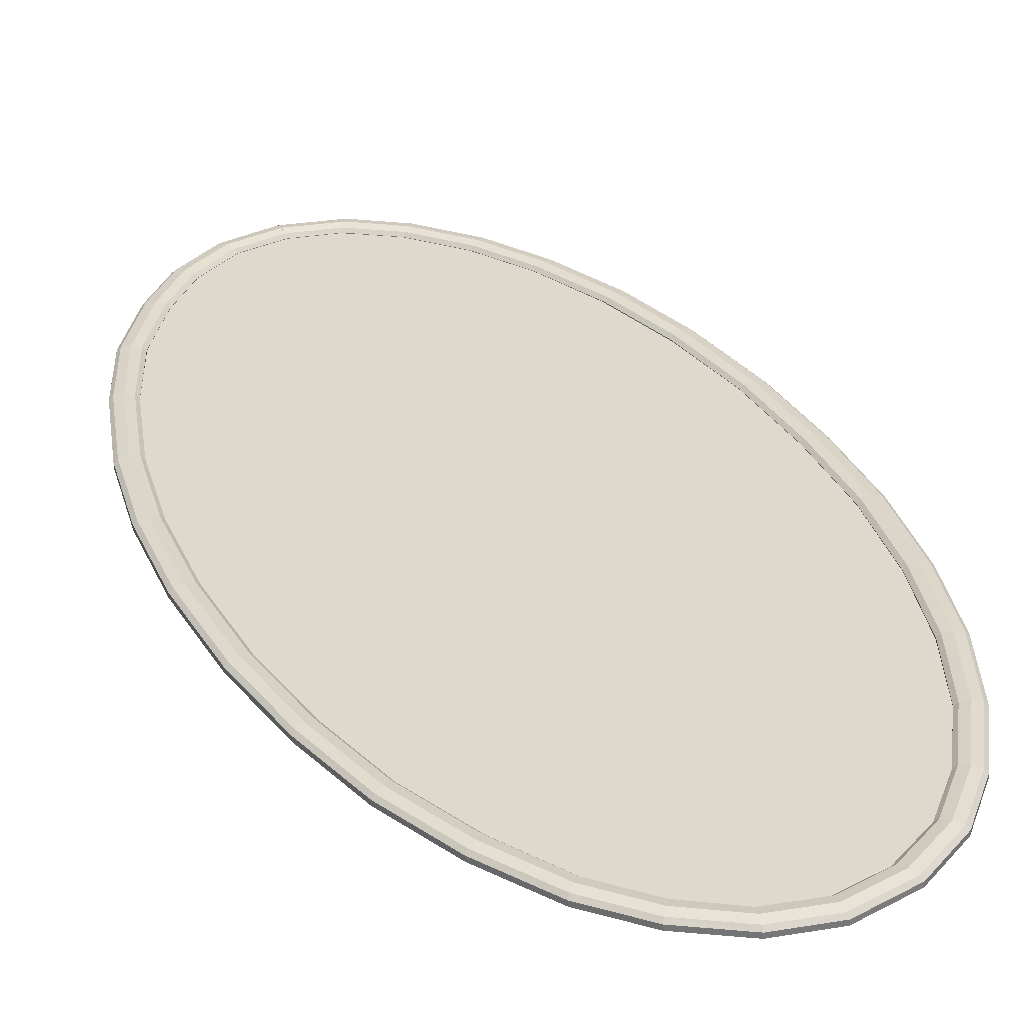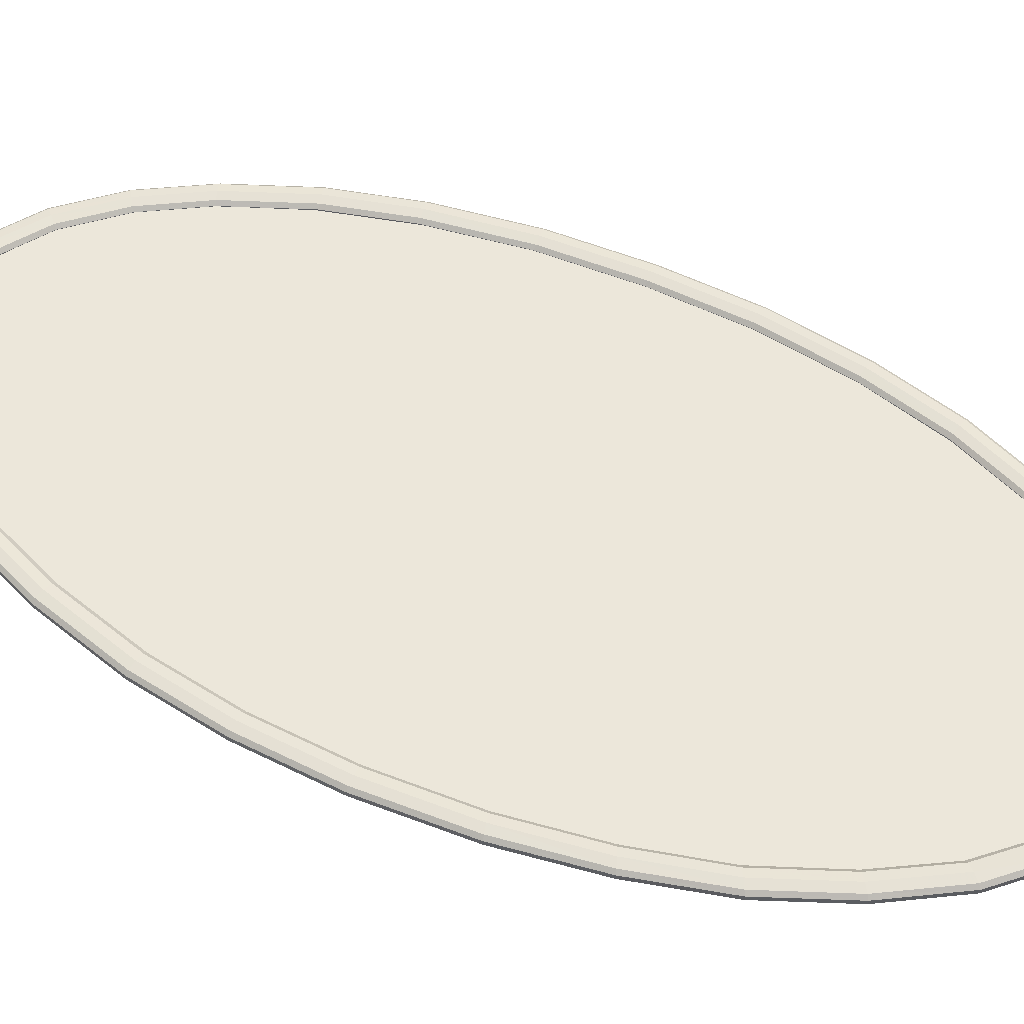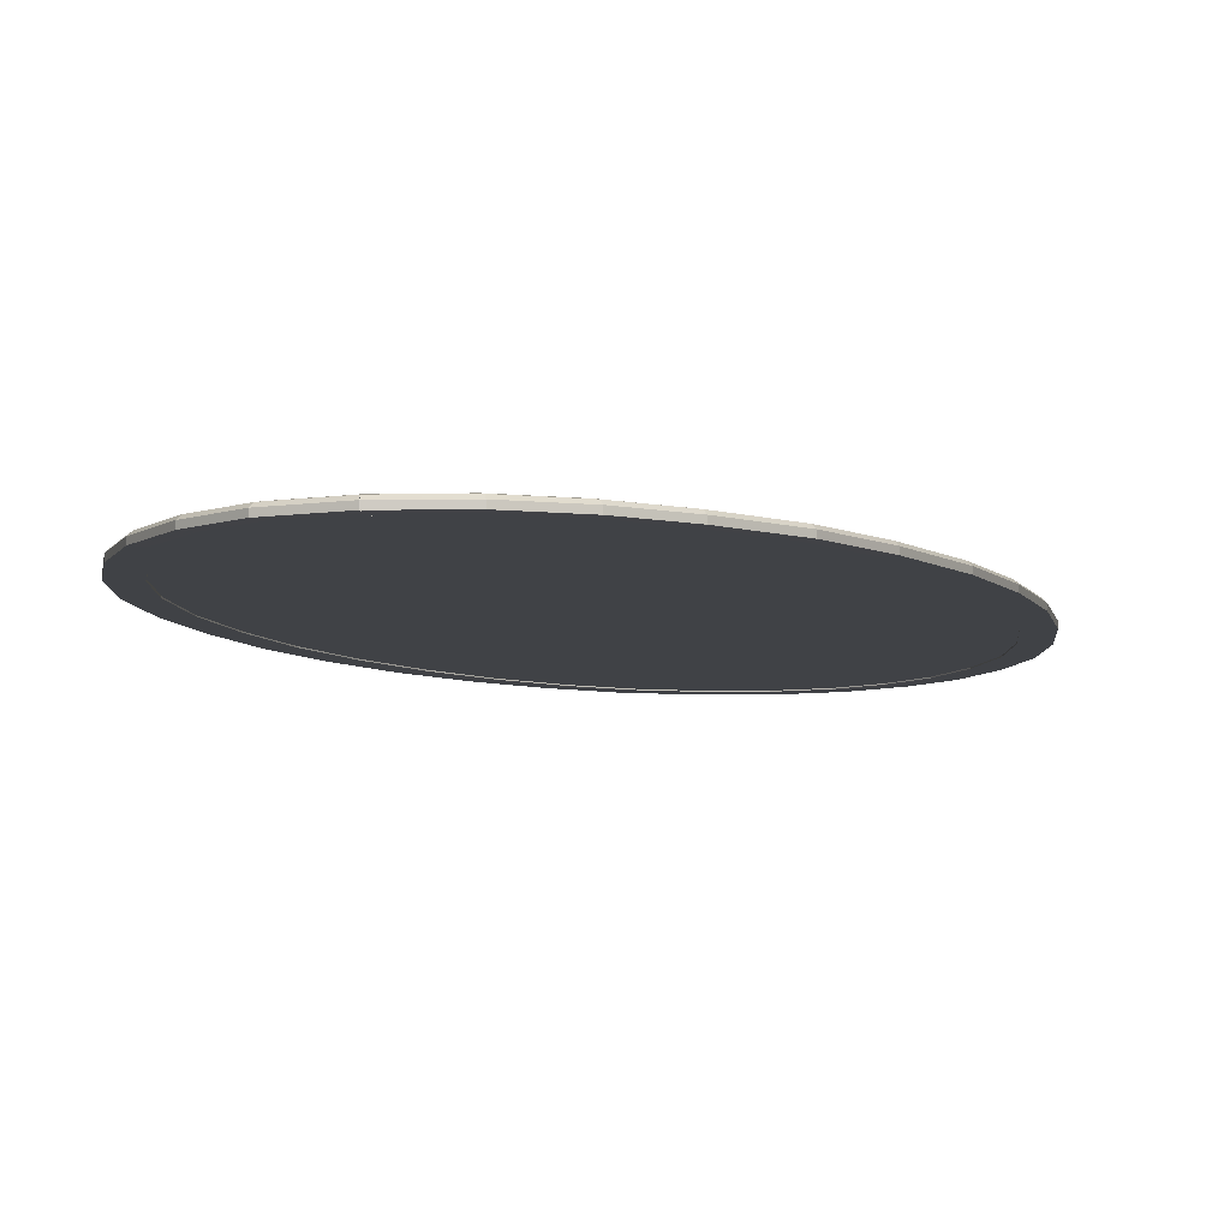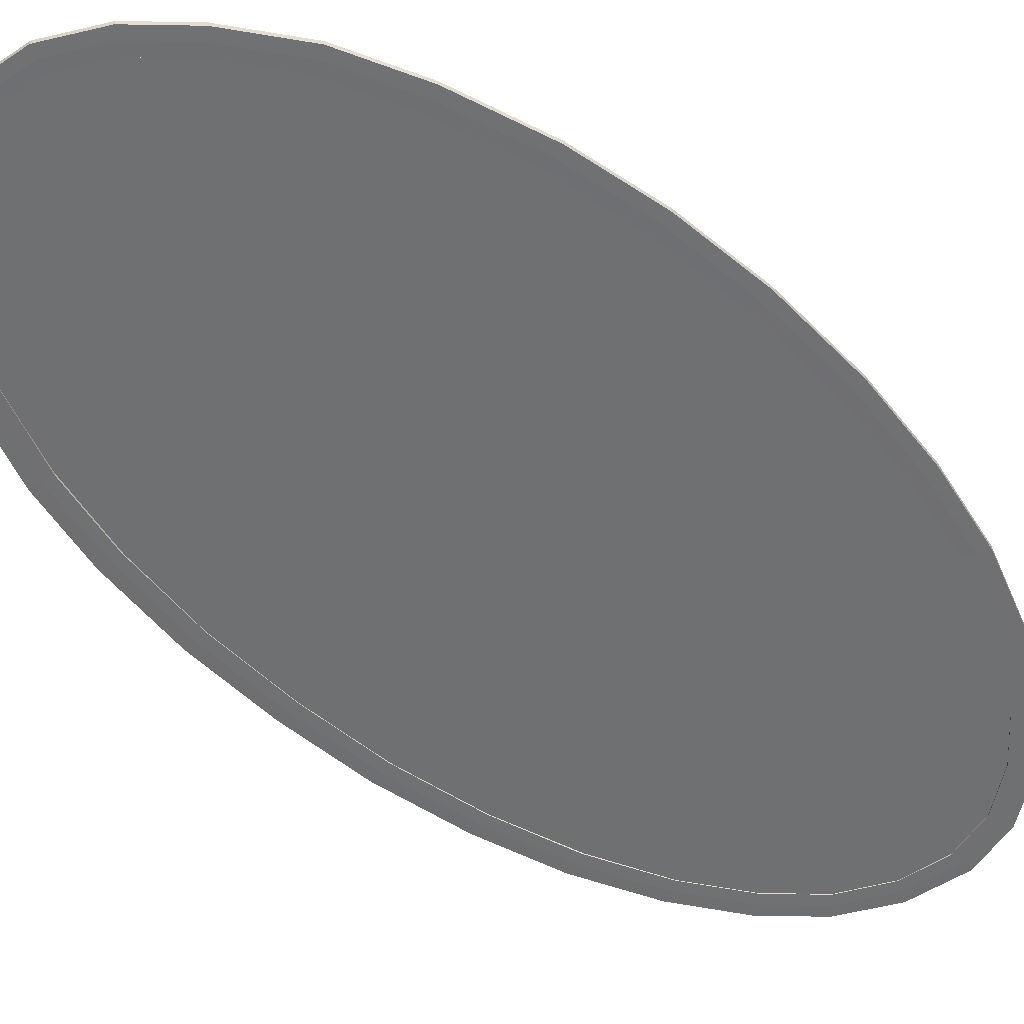
<metadata>
{"format":"obj","ext":"obj","renderer":"f3d","projection":"perspective","resolution":1024,"background":"white","views":[{"elev":32.2,"azim":-23.8,"up":"+Z"},{"elev":53.9,"azim":-64.5,"up":"+Z"},{"elev":-6.4,"azim":-166.1,"up":"+Z"},{"elev":-54.9,"azim":-133.3,"up":"+Z"}]}
</metadata>
<code>
g Tube
v 26.67 9.795 0.1399
v 27.03 9.81 -0.1886
v 27.03 9.809 -0.6972
v 25.78 9.76 -0.703
v 24.54 9.71 -0.6972
v 24.53 9.709 -0.1886
v 24.9 9.724 0.1399
v 25.78 9.76 0.2958
v 27.07 -0.04137 0.1399
v 27.44 -0.04072 -0.1886
v 27.43 -0.04073 -0.6972
v 26.19 -0.04295 -0.703
v 24.95 -0.04516 -0.6972
v 24.94 -0.04517 -0.1886
v 25.31 -0.04452 0.1399
v 26.19 -0.04295 0.2958
v 25.2 19.69 0.1399
v 25.57 19.74 -0.1886
v 25.56 19.74 -0.6972
v 24.33 19.59 -0.703
v 23.09 19.44 -0.6972
v 23.08 19.44 -0.1886
v 23.45 19.48 0.1399
v 24.33 19.59 0.2958
v 22.98 28.14 0.1399
v 23.33 28.23 -0.1886
v 23.33 28.23 -0.6972
v 22.12 27.92 -0.703
v 20.92 27.61 -0.6972
v 20.91 27.61 -0.1886
v 21.26 27.7 0.1399
v 22.12 27.92 0.2958
v 19.62 36.15 0.1399
v 19.97 36.28 -0.1886
v 19.96 36.28 -0.6972
v 18.79 35.85 -0.703
v 17.63 35.41 -0.6972
v 17.62 35.41 -0.1886
v 17.97 35.54 0.1399
v 18.79 35.85 0.2958
v 15.87 42.39 0.1399
v 16.17 42.6 -0.1886
v 16.16 42.59 -0.6972
v 15.13 41.9 -0.703
v 14.1 41.21 -0.6972
v 14.09 41.2 -0.1886
v 14.4 41.41 0.1399
v 15.13 41.9 0.2958
v 11.2 47.49 0.1399
v 11.45 47.75 -0.1886
v 11.45 47.75 -0.6972
v 10.58 46.85 -0.703
v 9.724 45.95 -0.6972
v 9.72 45.95 -0.1886
v 9.973 46.21 0.1399
v 10.58 46.85 0.2958
v 6.076 50.83 0.1399
v 6.259 51.14 -0.1886
v 6.256 51.14 -0.6972
v 5.633 50.06 -0.703
v 5.011 48.98 -0.6972
v 5.008 48.98 -0.1886
v 5.191 49.29 0.1399
v 5.633 50.06 0.2958
v 0.05763 52.03 0.1399
v 0.05708 52.4 -0.1886
v 0.05708 52.39 -0.6972
v 0.05893 51.15 -0.703
v 0.06076 49.91 -0.6972
v 0.06077 49.9 -0.1886
v 0.06023 50.27 0.1399
v 0.05893 51.15 0.2958
v 26.7 -9.789 0.1399
v 27.06 -9.815 -0.1886
v 27.06 -9.815 -0.6972
v 25.82 -9.727 -0.703
v 24.58 -9.639 -0.6972
v 24.57 -9.638 -0.1886
v 24.93 -9.664 0.1399
v 25.82 -9.727 0.2958
v 25.25 -19.45 0.1399
v 25.61 -19.52 -0.1886
v 25.61 -19.52 -0.6972
v 24.38 -19.29 -0.703
v 23.16 -19.05 -0.6972
v 23.16 -19.05 -0.1886
v 23.52 -19.12 0.1399
v 24.38 -19.29 0.2958
v 22.97 -28.22 0.1399
v 23.32 -28.31 -0.1886
v 23.32 -28.31 -0.6972
v 22.11 -28 -0.703
v 20.91 -27.7 -0.6972
v 20.9 -27.69 -0.1886
v 21.25 -27.79 0.1399
v 22.11 -28 0.2958
v 20.03 -36.31 -0.1886
v 19.69 -36.18 0.1399
v 20.03 -36.31 -0.6972
v 18.87 -35.85 -0.703
v 17.72 -35.39 -0.6972
v 17.71 -35.39 -0.1886
v 18.05 -35.52 0.1399
v 18.87 -35.85 0.2958
v 15.73 -42.7 0.1399
v 16.05 -42.89 -0.1886
v 16.04 -42.89 -0.6972
v 14.98 -42.23 -0.703
v 13.92 -41.58 -0.6972
v 13.92 -41.58 -0.1886
v 14.23 -41.77 0.1399
v 14.98 -42.23 0.2958
v 11.66 -47.76 -0.1886
v 11.39 -47.51 0.1399
v 11.65 -47.76 -0.6972
v 10.75 -46.9 -0.703
v 9.838 -46.05 -0.6972
v 9.834 -46.05 -0.1886
v 10.1 -46.3 0.1399
v 10.75 -46.9 0.2958
v 6.228 -51.1 -0.1886
v 6.046 -50.79 0.1399
v 6.225 -51.1 -0.6972
v 5.608 -50.02 -0.703
v 4.992 -48.94 -0.6972
v 4.989 -48.93 -0.1886
v 5.17 -49.25 0.1399
v 5.608 -50.02 0.2958
v 0.02237 -52.12 0.1399
v 0.0173 -52.48 -0.1886
v 0.01738 -52.48 -0.6972
v 0.03466 -51.23 -0.703
v 0.05194 -49.99 -0.6972
v 0.05202 -49.98 -0.1886
v 0.04693 -50.35 0.1399
v 0.03466 -51.23 0.2958
v -5.533 -51.42 -0.1886
v -5.444 -51.06 0.1399
v -5.532 -51.41 -0.6972
v -5.228 -50.21 -0.703
v -4.924 -49 -0.6972
v -4.922 -48.99 -0.1886
v -5.012 -49.35 0.1399
v -5.228 -50.21 0.2958
v -10.71 -47.88 0.1399
v -10.92 -48.18 -0.1886
v -10.92 -48.18 -0.6972
v -10.21 -47.15 -0.703
v -9.502 -46.13 -0.6972
v -9.499 -46.13 -0.1886
v -9.707 -46.43 0.1399
v -10.21 -47.15 0.2958
v -15.15 -43.37 0.1399
v -15.4 -43.64 -0.1886
v -15.39 -43.63 -0.6972
v -14.54 -42.73 -0.703
v -13.68 -41.83 -0.6972
v -13.68 -41.83 -0.1886
v -13.93 -42.09 0.1399
v -14.54 -42.73 0.2958
v -19.58 -36.87 -0.1886
v -19.28 -36.66 0.1399
v -19.58 -36.87 -0.6972
v -18.55 -36.16 -0.703
v -17.53 -35.46 -0.6972
v -17.53 -35.45 -0.1886
v -17.83 -35.66 0.1399
v -18.55 -36.16 0.2958
v -22.65 -28.82 0.1399
v -22.97 -29 -0.1886
v -22.97 -29 -0.6972
v -21.89 -28.38 -0.703
v -20.81 -27.76 -0.6972
v -20.8 -27.76 -0.1886
v -21.12 -27.94 0.1399
v -21.89 -28.38 0.2958
v -25.32 -20.18 -0.1886
v -24.98 -20.05 0.1399
v -25.32 -20.18 -0.6972
v -24.16 -19.72 -0.703
v -23 -19.26 -0.6972
v -23 -19.26 -0.1886
v -23.34 -19.4 0.1399
v -24.16 -19.72 0.2958
v -26.51 -10.48 0.1399
v -26.86 -10.57 -0.1886
v -26.86 -10.57 -0.6972
v -25.65 -10.26 -0.703
v -24.45 -9.942 -0.6972
v -24.44 -9.94 -0.1886
v -24.8 -10.03 0.1399
v -25.65 -10.26 0.2958
v -27.1 -0.01462 0.1399
v -27.46 -0.0158 -0.1886
v -27.46 -0.01578 -0.6972
v -26.21 -0.0118 -0.703
v -24.97 -0.007826 -0.6972
v -24.96 -0.007809 -0.1886
v -25.33 -0.008965 0.1399
v -26.21 -0.0118 0.2958
v -27.02 9.864 -0.1886
v -26.66 9.835 0.1399
v -27.02 9.863 -0.6972
v -25.78 9.765 -0.703
v -24.54 9.668 -0.6972
v -24.53 9.667 -0.1886
v -24.9 9.696 0.1399
v -25.78 9.765 0.2958
v -25.63 19.16 -0.1886
v -25.28 19.09 0.1399
v -25.63 19.16 -0.6972
v -24.41 18.92 -0.703
v -23.19 18.68 -0.6972
v -23.18 18.68 -0.1886
v -23.54 18.75 0.1399
v -24.41 18.92 0.2958
v -22.7 28.56 0.1399
v -23.05 28.67 -0.1886
v -23.04 28.67 -0.6972
v -21.86 28.29 -0.703
v -20.67 27.92 -0.6972
v -20.66 27.92 -0.1886
v -21.01 28.03 0.1399
v -21.86 28.29 0.2958
v -19.6 36.27 0.1399
v -19.94 36.42 -0.1886
v -19.93 36.42 -0.6972
v -18.8 35.89 -0.703
v -17.68 35.36 -0.6972
v -17.67 35.36 -0.1886
v -18 35.51 0.1399
v -18.8 35.89 0.2958
v -15.55 43.12 -0.1886
v -15.26 42.91 0.1399
v -15.55 43.12 -0.6972
v -14.54 42.4 -0.703
v -13.53 41.67 -0.6972
v -13.52 41.67 -0.1886
v -13.82 41.88 0.1399
v -14.54 42.4 0.2958
v -11.02 47.57 0.1399
v -11.27 47.84 -0.1886
v -11.26 47.83 -0.6972
v -10.43 46.91 -0.703
v -9.592 45.99 -0.6972
v -9.588 45.99 -0.1886
v -9.834 46.26 0.1399
v -10.43 46.91 0.2958
v -5.949 50.82 0.1399
v -6.132 51.13 -0.1886
v -6.129 51.13 -0.6972
v -5.508 50.05 -0.703
v -4.887 48.97 -0.6972
v -4.884 48.97 -0.1886
v -5.067 49.29 0.1399
v -5.508 50.05 0.2958
v 0.04339 52.03 0.1399
v 0.04144 52.4 -0.1886
v 0.04147 52.39 -0.6972
v 0.04806 51.15 -0.703
v 0.05466 49.9 -0.6972
v 0.05468 49.9 -0.1886
v 0.05275 50.26 0.1399
v 0.04806 51.15 0.2958
f 1 9 10 2
f 2 10 11 3
f 3 11 12 4
f 4 12 13 5
f 5 13 14 6
f 6 14 15 7
f 7 15 16 8
f 9 1 8 16
f 1 2 18 17
f 2 3 19 18
f 3 4 20 19
f 4 5 21 20
f 5 6 22 21
f 6 7 23 22
f 7 8 24 23
f 8 1 17 24
f 17 18 26 25
f 18 19 27 26
f 19 20 28 27
f 20 21 29 28
f 21 22 30 29
f 22 23 31 30
f 23 24 32 31
f 24 17 25 32
f 25 26 34 33
f 26 27 35 34
f 27 28 36 35
f 28 29 37 36
f 29 30 38 37
f 30 31 39 38
f 31 32 40 39
f 32 25 33 40
f 33 34 42 41
f 34 35 43 42
f 35 36 44 43
f 36 37 45 44
f 37 38 46 45
f 38 39 47 46
f 39 40 48 47
f 40 33 41 48
f 41 42 50 49
f 42 43 51 50
f 43 44 52 51
f 44 45 53 52
f 45 46 54 53
f 46 47 55 54
f 47 48 56 55
f 48 41 49 56
f 49 50 58 57
f 50 51 59 58
f 51 52 60 59
f 52 53 61 60
f 53 54 62 61
f 54 55 63 62
f 55 56 64 63
f 56 49 57 64
f 57 58 66 65
f 58 59 67 66
f 59 60 68 67
f 60 61 69 68
f 61 62 70 69
f 62 63 71 70
f 63 64 72 71
f 64 57 65 72
f 10 9 73 74
f 11 10 74 75
f 12 11 75 76
f 13 12 76 77
f 14 13 77 78
f 15 14 78 79
f 16 15 79 80
f 9 16 80 73
f 74 73 81 82
f 75 74 82 83
f 76 75 83 84
f 77 76 84 85
f 78 77 85 86
f 79 78 86 87
f 80 79 87 88
f 73 80 88 81
f 82 81 89 90
f 83 82 90 91
f 84 83 91 92
f 85 84 92 93
f 86 85 93 94
f 87 86 94 95
f 88 87 95 96
f 81 88 96 89
f 90 89 98 97
f 91 90 97 99
f 92 91 99 100
f 93 92 100 101
f 94 93 101 102
f 95 94 102 103
f 96 95 103 104
f 89 96 104 98
f 97 98 105 106
f 99 97 106 107
f 100 99 107 108
f 101 100 108 109
f 102 101 109 110
f 103 102 110 111
f 104 103 111 112
f 98 104 112 105
f 106 105 114 113
f 107 106 113 115
f 108 107 115 116
f 109 108 116 117
f 110 109 117 118
f 111 110 118 119
f 112 111 119 120
f 105 112 120 114
f 113 114 122 121
f 115 113 121 123
f 116 115 123 124
f 117 116 124 125
f 118 117 125 126
f 119 118 126 127
f 120 119 127 128
f 114 120 128 122
f 121 122 129 130
f 123 121 130 131
f 124 123 131 132
f 125 124 132 133
f 126 125 133 134
f 127 126 134 135
f 128 127 135 136
f 122 128 136 129
f 130 129 138 137
f 131 130 137 139
f 132 131 139 140
f 133 132 140 141
f 134 133 141 142
f 135 134 142 143
f 136 135 143 144
f 129 136 144 138
f 137 138 145 146
f 139 137 146 147
f 140 139 147 148
f 141 140 148 149
f 142 141 149 150
f 143 142 150 151
f 144 143 151 152
f 138 144 152 145
f 146 145 153 154
f 147 146 154 155
f 148 147 155 156
f 149 148 156 157
f 150 149 157 158
f 151 150 158 159
f 152 151 159 160
f 145 152 160 153
f 154 153 162 161
f 155 154 161 163
f 156 155 163 164
f 157 156 164 165
f 158 157 165 166
f 159 158 166 167
f 160 159 167 168
f 153 160 168 162
f 161 162 169 170
f 163 161 170 171
f 164 163 171 172
f 165 164 172 173
f 166 165 173 174
f 167 166 174 175
f 168 167 175 176
f 162 168 176 169
f 170 169 178 177
f 171 170 177 179
f 172 171 179 180
f 173 172 180 181
f 174 173 181 182
f 175 174 182 183
f 176 175 183 184
f 169 176 184 178
f 177 178 185 186
f 179 177 186 187
f 180 179 187 188
f 181 180 188 189
f 182 181 189 190
f 183 182 190 191
f 184 183 191 192
f 178 184 192 185
f 186 185 193 194
f 187 186 194 195
f 188 187 195 196
f 189 188 196 197
f 190 189 197 198
f 191 190 198 199
f 192 191 199 200
f 185 192 200 193
f 194 193 202 201
f 195 194 201 203
f 196 195 203 204
f 197 196 204 205
f 198 197 205 206
f 199 198 206 207
f 200 199 207 208
f 193 200 208 202
f 201 202 210 209
f 203 201 209 211
f 204 203 211 212
f 205 204 212 213
f 206 205 213 214
f 207 206 214 215
f 208 207 215 216
f 202 208 216 210
f 209 210 217 218
f 211 209 218 219
f 212 211 219 220
f 213 212 220 221
f 214 213 221 222
f 215 214 222 223
f 216 215 223 224
f 210 216 224 217
f 218 217 225 226
f 219 218 226 227
f 220 219 227 228
f 221 220 228 229
f 222 221 229 230
f 223 222 230 231
f 224 223 231 232
f 217 224 232 225
f 226 225 234 233
f 227 226 233 235
f 228 227 235 236
f 229 228 236 237
f 230 229 237 238
f 231 230 238 239
f 232 231 239 240
f 225 232 240 234
f 233 234 241 242
f 235 233 242 243
f 236 235 243 244
f 237 236 244 245
f 238 237 245 246
f 239 238 246 247
f 240 239 247 248
f 234 240 248 241
f 242 241 249 250
f 243 242 250 251
f 244 243 251 252
f 245 244 252 253
f 246 245 253 254
f 247 246 254 255
f 248 247 255 256
f 241 248 256 249
f 250 249 257 258
f 251 250 258 259
f 252 251 259 260
f 253 252 260 261
f 254 253 261 262
f 255 254 262 263
f 256 255 263 264
f 249 256 264 257
g sweethome3d_window_mirror
v 17.7 35.3 -0.23
v 20.81 27.72 -0.23
v 23.12 19.08 -0.23
v 24.54 9.699 -0.23
v 25.02 -0.05562 -0.23
v 24.54 -9.81 -0.23
v 23.12 -19.19 -0.23
v 20.81 -27.83 -0.23
v 17.7 -35.41 -0.23
v 13.91 -41.63 -0.23
v 9.587 -46.25 -0.23
v 4.897 -49.09 -0.23
v 0.0198 -50.06 -0.23
v -4.857 -49.09 -0.23
v -9.547 -46.25 -0.23
v -13.87 -41.63 -0.23
v -17.66 -35.41 -0.23
v -20.77 -27.83 -0.23
v -23.08 -19.19 -0.23
v -24.5 -9.81 -0.23
v -24.98 -0.05572 -0.23
v -24.5 9.699 -0.23
v -23.08 19.08 -0.23
v -20.77 27.72 -0.23
v -17.66 35.3 -0.23
v -13.87 41.52 -0.23
v -9.547 46.14 -0.23
v -4.858 48.98 -0.23
v 0.0196 49.94 -0.23
v 4.897 48.98 -0.23
v 9.587 46.14 -0.23
v 13.91 41.52 -0.23
v 0.01978 -0.05551 -0.23
f 266 265 297
f 297 267 266
f 297 268 267
f 297 269 268
f 297 270 269
f 297 271 270
f 297 272 271
f 297 273 272
f 297 274 273
f 297 275 274
f 297 276 275
f 297 277 276
f 297 278 277
f 297 279 278
f 297 280 279
f 297 281 280
f 297 282 281
f 297 283 282
f 297 284 283
f 297 285 284
f 297 286 285
f 297 287 286
f 297 288 287
f 297 289 288
f 297 290 289
f 297 291 290
f 297 292 291
f 297 293 292
f 297 294 293
f 297 295 294
f 297 296 295
f 297 265 296
g Fond
v 0.01978 -0.05551 -0.6092
v 13.91 41.52 -0.6092
v 9.587 46.14 -0.6092
v 4.897 48.98 -0.6092
v 0.01982 49.94 -0.6092
v -4.857 48.98 -0.6092
v -9.547 46.14 -0.6092
v -13.87 41.52 -0.6092
v -17.66 35.3 -0.6092
v -20.77 27.72 -0.6092
v -23.08 19.08 -0.6092
v -24.5 9.699 -0.6092
v -24.98 -0.05546 -0.6092
v -24.5 -9.81 -0.6092
v -23.08 -19.19 -0.6092
v -20.77 -27.83 -0.6092
v -17.66 -35.41 -0.6092
v -13.87 -41.63 -0.6092
v -9.547 -46.25 -0.6092
v -4.857 -49.09 -0.6092
v 0.01977 -50.06 -0.6092
v 4.897 -49.09 -0.6092
v 9.587 -46.25 -0.6092
v 13.91 -41.63 -0.6092
v 17.7 -35.41 -0.6092
v 20.81 -27.83 -0.6092
v 23.12 -19.19 -0.6092
v 24.54 -9.81 -0.6092
v 25.02 -0.05551 -0.6092
v 24.54 9.699 -0.6092
v 23.12 19.08 -0.6092
v 20.81 27.72 -0.6092
v 17.7 35.3 -0.6092
f 330 298 299
f 298 300 299
f 298 301 300
f 298 302 301
f 298 303 302
f 298 304 303
f 298 305 304
f 298 306 305
f 298 307 306
f 298 308 307
f 298 309 308
f 298 310 309
f 298 311 310
f 298 312 311
f 298 313 312
f 298 314 313
f 298 315 314
f 298 316 315
f 298 317 316
f 298 318 317
f 298 319 318
f 298 320 319
f 298 321 320
f 298 322 321
f 298 323 322
f 298 324 323
f 298 325 324
f 298 326 325
f 298 327 326
f 298 328 327
f 298 329 328
f 298 330 329

</code>
